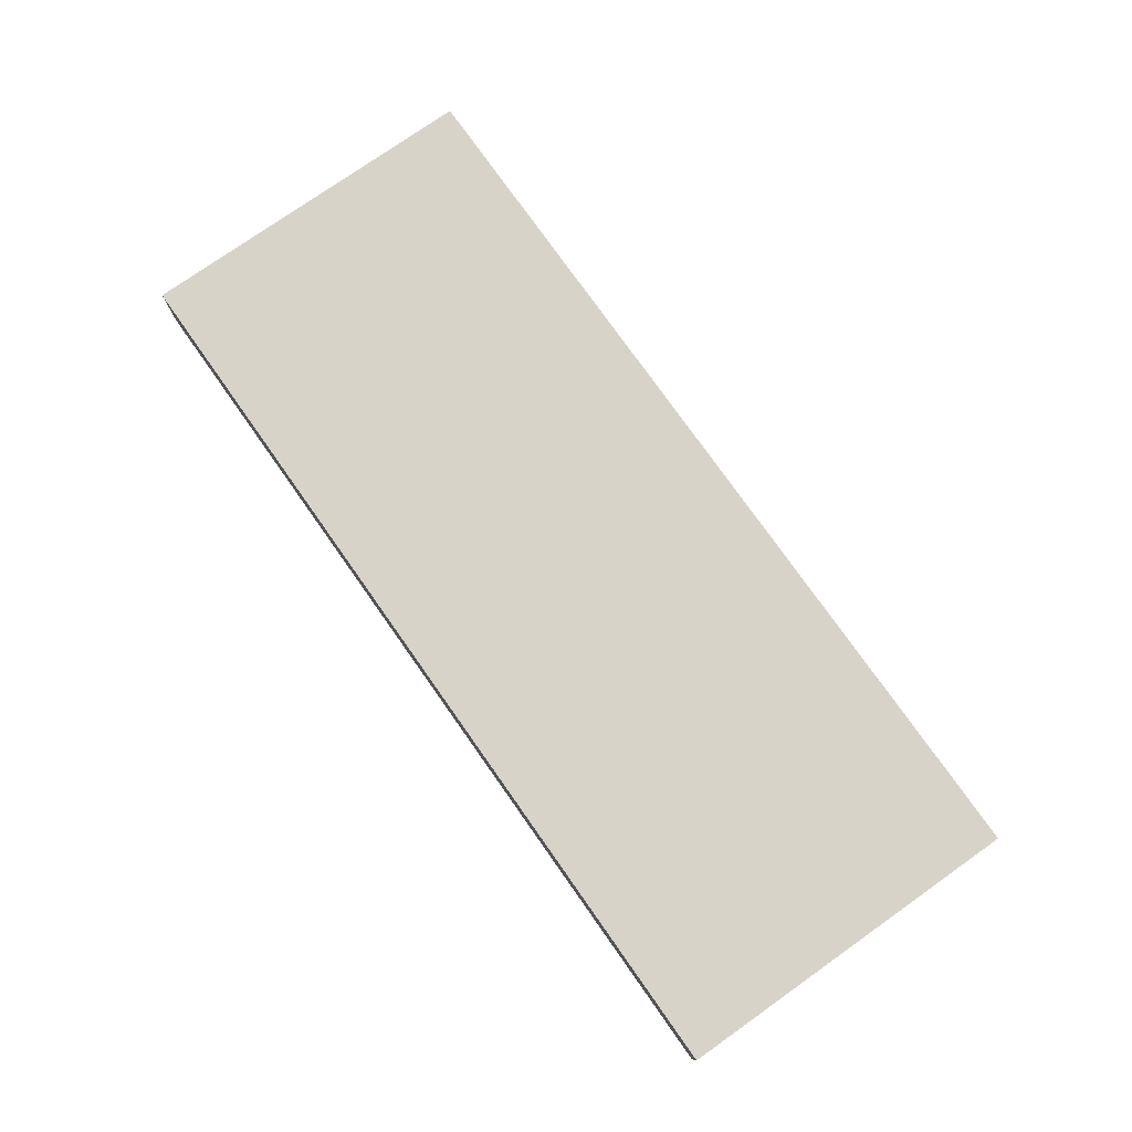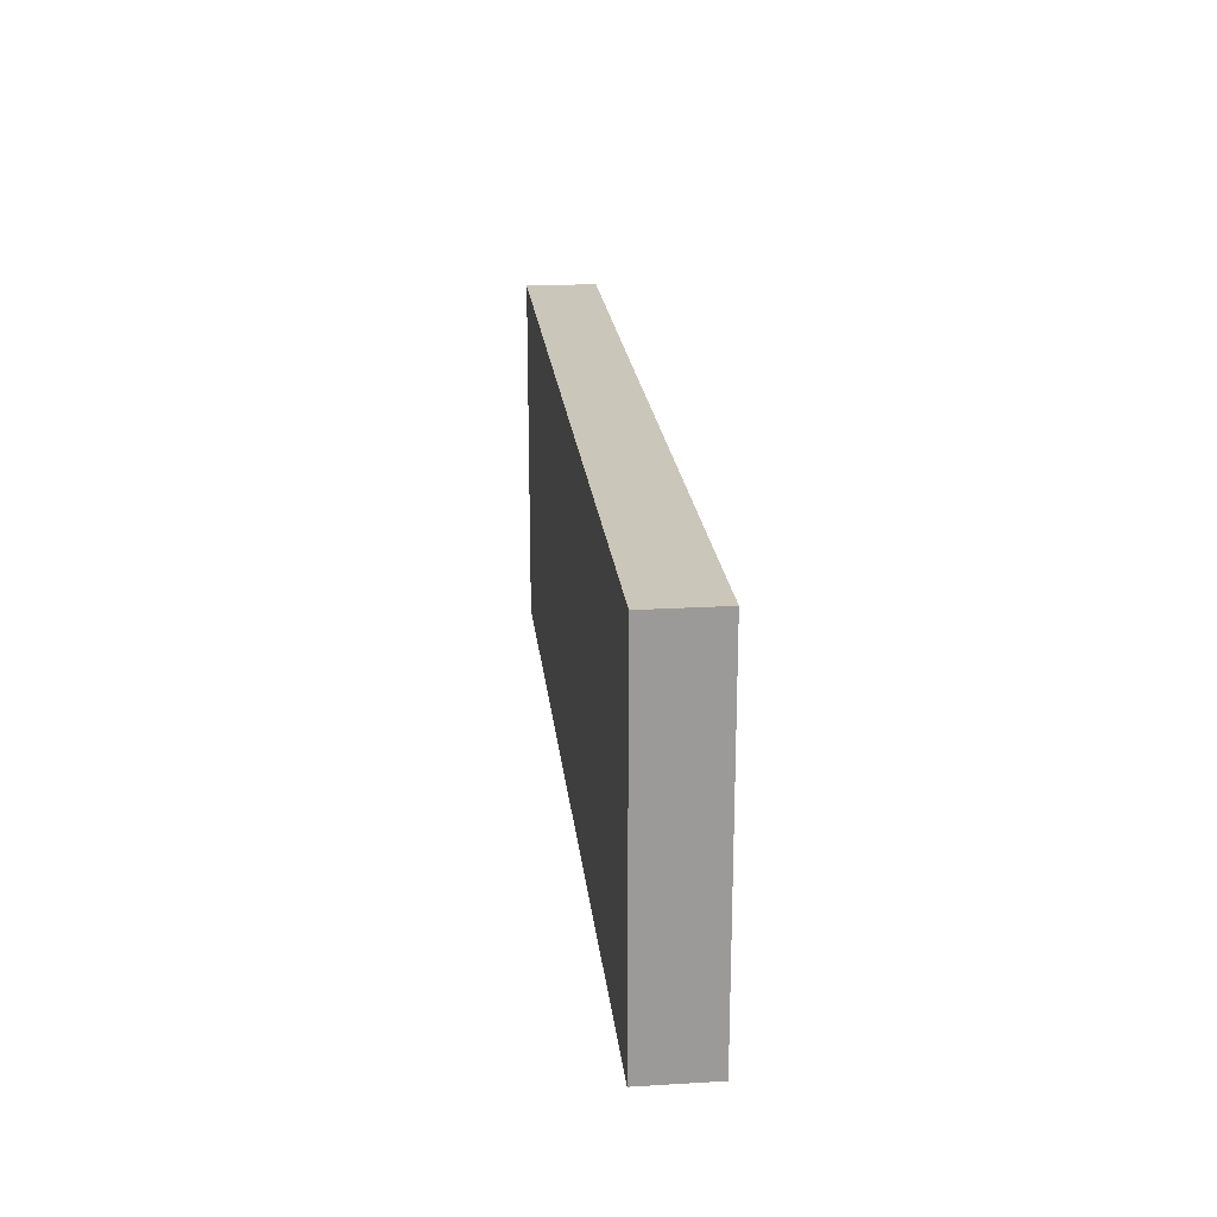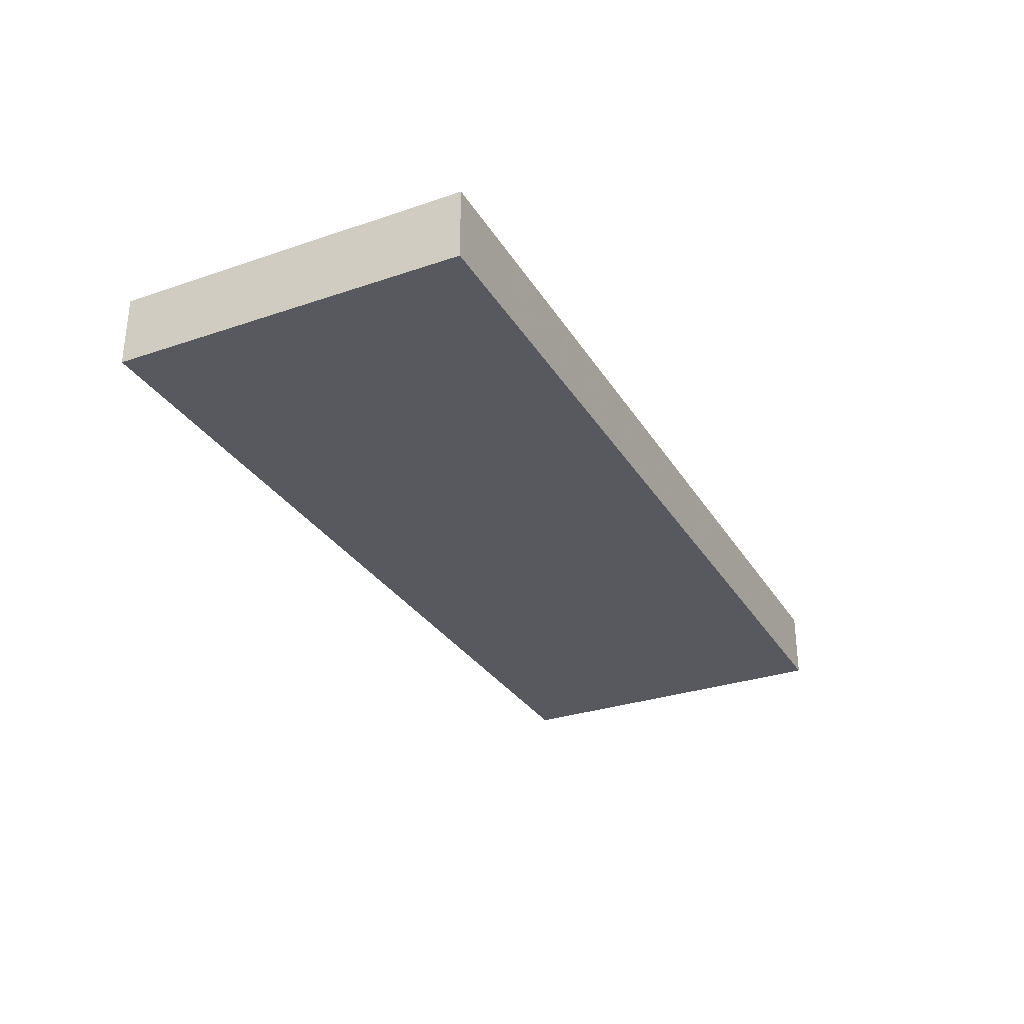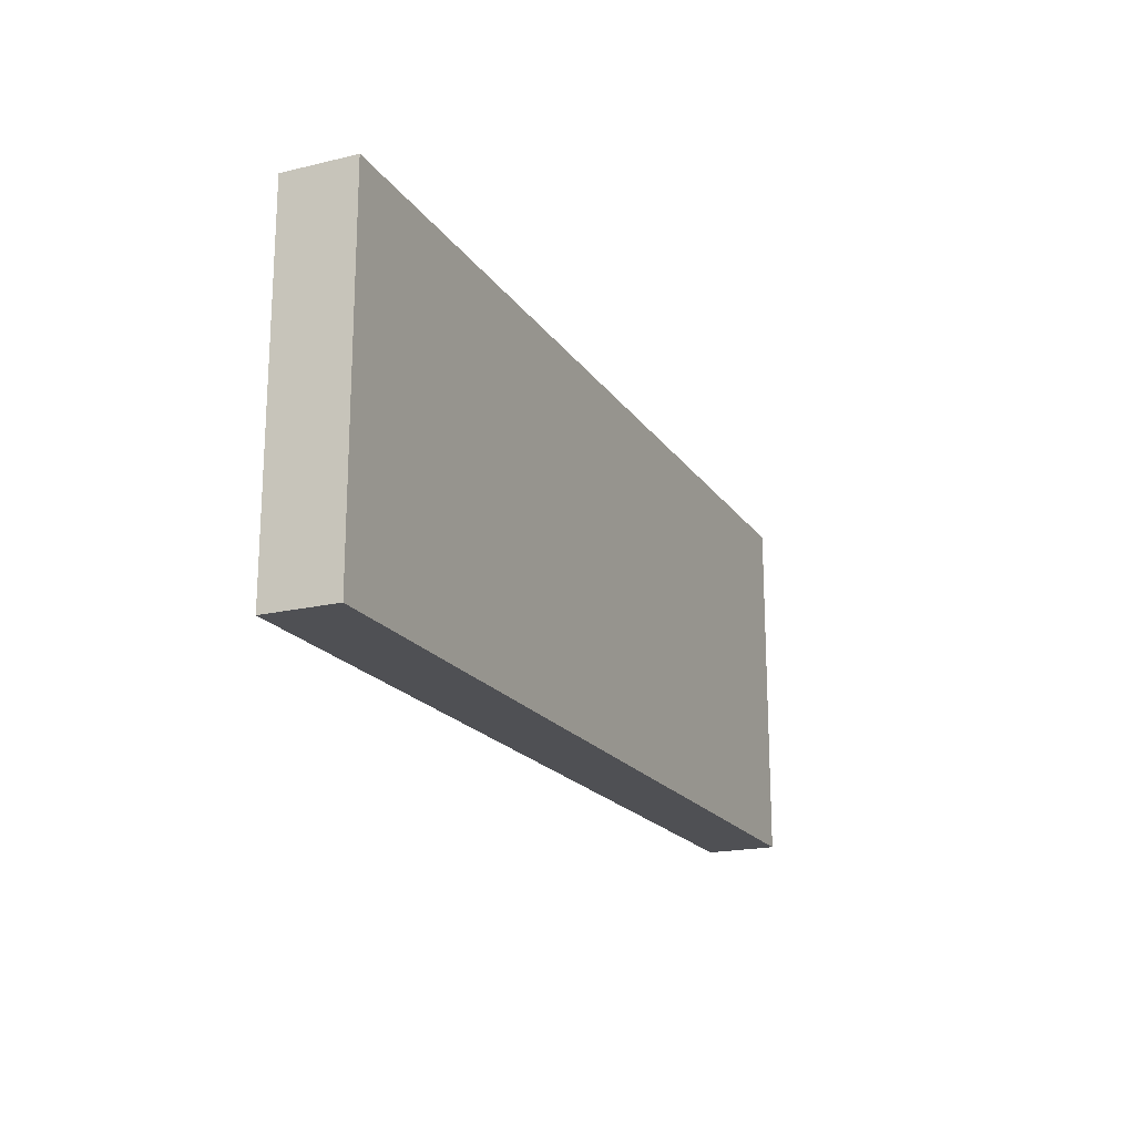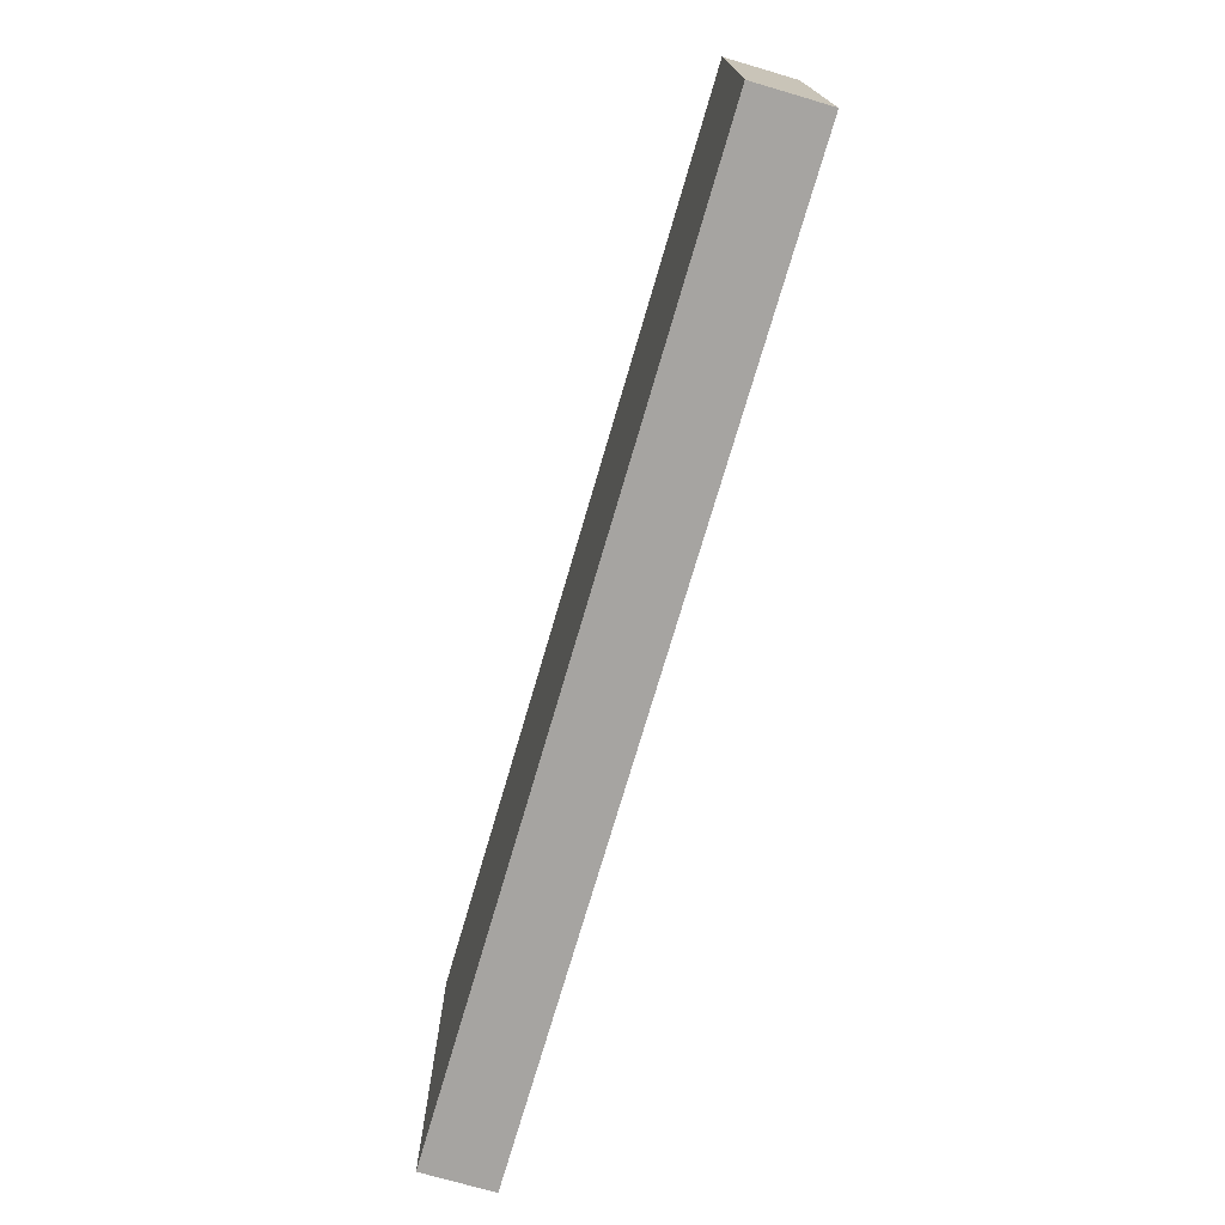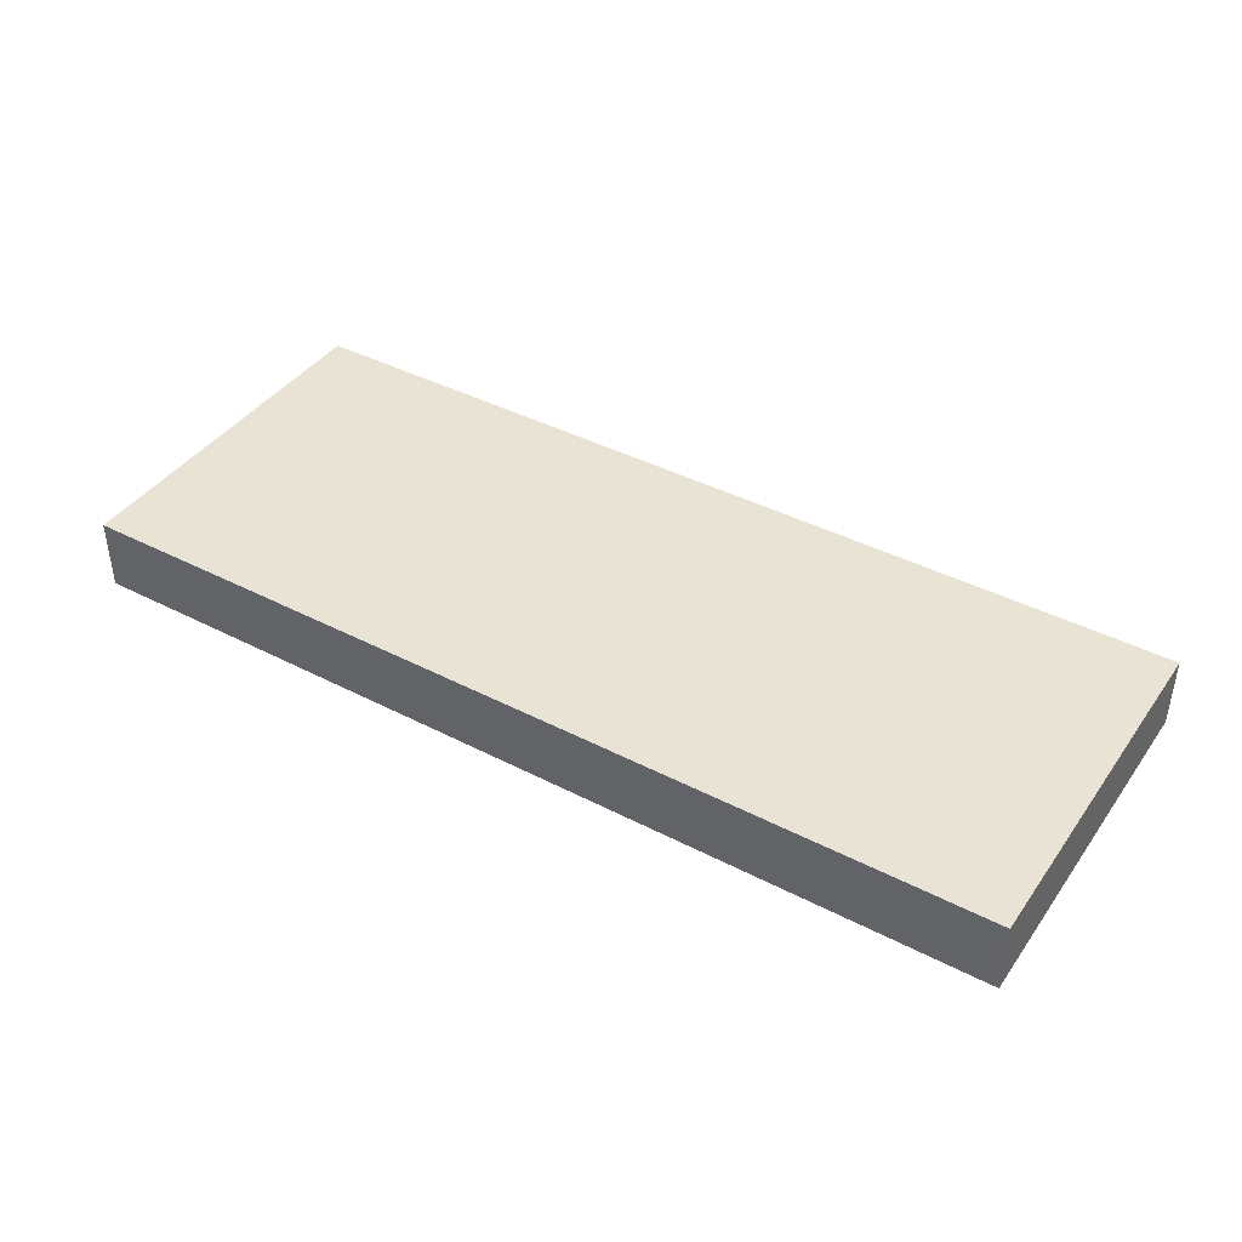
<metadata>
{"format":"obj","ext":"obj","renderer":"f3d","projection":"perspective","resolution":1024,"background":"white","views":[{"elev":76.6,"azim":-125.2,"up":"+Z"},{"elev":21.1,"azim":-96.0,"up":"+Y"},{"elev":-30.4,"azim":116.2,"up":"+Z"},{"elev":-19.2,"azim":-65.9,"up":"+Y"},{"elev":-73.5,"azim":-106.3,"up":"+Y"},{"elev":41.2,"azim":32.2,"up":"+Z"}]}
</metadata>
<code>
o Door_Large_01-4.001
v -48.5 0.8405 0.1402
v -47.9 0.8405 0.1402
v -48.5 0.8405 0.2402
v -47.5 0.8405 0.1402
v -47.9 0.8405 0.2402
v -47.2 0.8405 0.1402
v -47.5 0.8405 0.2402
v -47.2 0.8405 0.2402
v -48.5 1.341 0.2402
v -48.4 1.341 0.1402
v -48.5 1.341 0.1402
v -48.4 1.341 0.2402
v -48.2 1.341 0.1402
v -48.2 1.341 0.2402
v -48.1 1.341 0.1402
v -48.1 1.341 0.2402
v -48 1.341 0.1402
v -48 1.341 0.2402
v -47.5 1.341 0.1402
v -47.5 1.341 0.2402
v -47.4 1.341 0.1402
v -47.4 1.341 0.2402
v -47.2 1.341 0.1402
v -47.2 1.341 0.2402
v -48.5 0.9405 0.1402
v -48.5 0.9405 0.2402
v -48.5 1.041 0.1402
v -48.5 1.041 0.2402
v -48.5 1.141 0.1402
v -48.5 1.141 0.2402
v -48.5 1.241 0.1402
v -48.5 1.241 0.2402
v -47.2 1.041 0.1402
v -47.2 1.041 0.2402
v -47.2 1.141 0.1402
v -47.2 1.141 0.2402
v -48.4 0.9405 0.1402
v -48.4 1.041 0.1402
v -48.4 1.141 0.1402
v -48.4 1.241 0.1402
v -48.3 0.9405 0.1402
v -48.3 1.041 0.1402
v -48.3 1.241 0.1402
v -48.2 1.041 0.1402
v -48.2 1.141 0.1402
v -48.2 1.241 0.1402
v -48.1 0.9405 0.1402
v -48.1 1.041 0.1402
v -48.1 1.141 0.1402
v -48.1 1.241 0.1402
v -48 0.9405 0.1402
v -48 1.041 0.1402
v -48 1.141 0.1402
v -48 1.241 0.1402
v -47.9 0.9405 0.1402
v -47.9 1.041 0.1402
v -47.9 1.141 0.1402
v -47.7 1.041 0.1402
v -47.7 1.141 0.1402
v -47.6 0.9405 0.1402
v -47.6 1.041 0.1402
v -47.6 1.141 0.1402
v -47.6 1.241 0.1402
v -47.5 0.9405 0.1402
v -47.5 1.041 0.1402
v -47.5 1.141 0.1402
v -47.5 1.241 0.1402
v -47.4 1.041 0.1402
v -47.4 1.141 0.1402
v -47.4 1.241 0.1402
v -47.3 0.9405 0.1402
v -47.3 1.041 0.1402
v -47.3 1.141 0.1402
v -47.3 1.241 0.1402
v -48.4 0.9405 0.2402
v -48.4 1.041 0.2402
v -48.4 1.141 0.2402
v -48.4 1.241 0.2402
v -48.3 0.9405 0.2402
v -48.3 1.041 0.2402
v -48.3 1.241 0.2402
v -48.2 1.041 0.2402
v -48.2 1.141 0.2402
v -48.2 1.241 0.2402
v -48.1 0.9405 0.2402
v -48.1 1.041 0.2402
v -48.1 1.141 0.2402
v -48.1 1.241 0.2402
v -48 0.9405 0.2402
v -48 1.041 0.2402
v -48 1.141 0.2402
v -48 1.241 0.2402
v -47.9 0.9405 0.2402
v -47.9 1.041 0.2402
v -47.9 1.141 0.2402
v -47.7 1.041 0.2402
v -47.7 1.141 0.2402
v -47.6 0.9405 0.2402
v -47.6 1.041 0.2402
v -47.6 1.141 0.2402
v -47.6 1.241 0.2402
v -47.5 0.9405 0.2402
v -47.5 1.041 0.2402
v -47.5 1.141 0.2402
v -47.5 1.241 0.2402
v -47.4 1.041 0.2402
v -47.4 1.141 0.2402
v -47.4 1.241 0.2402
v -47.3 0.9405 0.2402
v -47.3 1.041 0.2402
v -47.3 1.141 0.2402
v -47.3 1.241 0.2402
f 1 2 3
f 2 4 5
f 3 2 5
f 4 6 7
f 5 4 7
f 7 6 8
f 9 10 11
f 12 13 10
f 12 10 9
f 14 15 13
f 14 13 12
f 16 17 15
f 16 15 14
f 18 19 17
f 18 17 16
f 20 21 19
f 20 19 18
f 22 23 21
f 22 21 20
f 24 23 22
f 1 3 25
f 25 3 26
f 25 26 27
f 27 26 28
f 27 28 29
f 29 28 30
f 29 30 31
f 31 30 32
f 31 32 11
f 11 32 9
f 33 8 6
f 34 8 33
f 35 34 33
f 36 34 35
f 23 36 35
f 24 36 23
f 1 25 37
f 25 27 37
f 27 29 38
f 37 27 38
f 29 31 39
f 38 29 39
f 31 11 40
f 39 31 40
f 40 11 10
f 37 38 41
f 1 37 41
f 38 39 42
f 41 38 42
f 40 10 42
f 39 40 42
f 42 10 43
f 41 42 44
f 42 43 44
f 44 43 45
f 43 10 46
f 45 43 46
f 46 10 13
f 1 41 47
f 41 44 47
f 44 45 48
f 47 44 48
f 46 13 49
f 48 45 49
f 45 46 49
f 49 13 50
f 50 13 15
f 1 47 51
f 47 48 51
f 48 49 52
f 51 48 52
f 49 50 53
f 52 49 53
f 50 15 54
f 53 50 54
f 54 15 17
f 1 51 2
f 52 53 55
f 2 51 55
f 51 52 55
f 55 53 56
f 54 17 57
f 56 53 57
f 53 54 57
f 55 56 58
f 2 55 58
f 56 57 58
f 57 17 59
f 58 57 59
f 2 58 60
f 58 59 61
f 60 58 61
f 59 17 62
f 61 59 62
f 62 17 63
f 2 60 4
f 60 61 64
f 4 60 64
f 61 62 65
f 64 61 65
f 62 63 66
f 65 62 66
f 63 17 67
f 66 63 67
f 67 17 19
f 65 66 68
f 64 65 68
f 66 67 69
f 68 66 69
f 67 19 70
f 69 67 70
f 70 19 21
f 4 64 71
f 64 68 71
f 68 69 72
f 71 68 72
f 69 70 73
f 72 69 73
f 70 21 74
f 73 70 74
f 4 71 6
f 71 72 6
f 72 73 33
f 6 72 33
f 73 74 35
f 33 73 35
f 74 21 23
f 35 74 23
f 75 26 3
f 75 28 26
f 76 30 28
f 76 28 75
f 77 32 30
f 77 30 76
f 78 9 32
f 78 32 77
f 12 9 78
f 79 76 75
f 79 75 3
f 80 77 76
f 80 76 79
f 80 12 78
f 80 78 77
f 81 12 80
f 82 80 79
f 82 81 80
f 83 81 82
f 84 12 81
f 84 81 83
f 14 12 84
f 85 79 3
f 85 82 79
f 86 83 82
f 86 82 85
f 87 14 84
f 87 83 86
f 87 84 83
f 88 14 87
f 16 14 88
f 89 85 3
f 89 86 85
f 90 87 86
f 90 86 89
f 91 88 87
f 91 87 90
f 92 16 88
f 92 88 91
f 18 16 92
f 5 89 3
f 93 91 90
f 93 89 5
f 93 90 89
f 94 91 93
f 95 18 92
f 95 91 94
f 95 92 91
f 96 94 93
f 96 93 5
f 96 95 94
f 97 18 95
f 97 95 96
f 98 96 5
f 99 97 96
f 99 96 98
f 100 18 97
f 100 97 99
f 101 18 100
f 7 98 5
f 102 99 98
f 102 98 7
f 103 100 99
f 103 99 102
f 104 101 100
f 104 100 103
f 105 18 101
f 105 101 104
f 20 18 105
f 106 104 103
f 106 103 102
f 107 105 104
f 107 104 106
f 108 20 105
f 108 105 107
f 22 20 108
f 109 102 7
f 109 106 102
f 110 107 106
f 110 106 109
f 111 108 107
f 111 107 110
f 112 22 108
f 112 108 111
f 8 109 7
f 8 110 109
f 34 111 110
f 34 110 8
f 36 112 111
f 36 111 34
f 24 22 112
f 24 112 36

</code>
